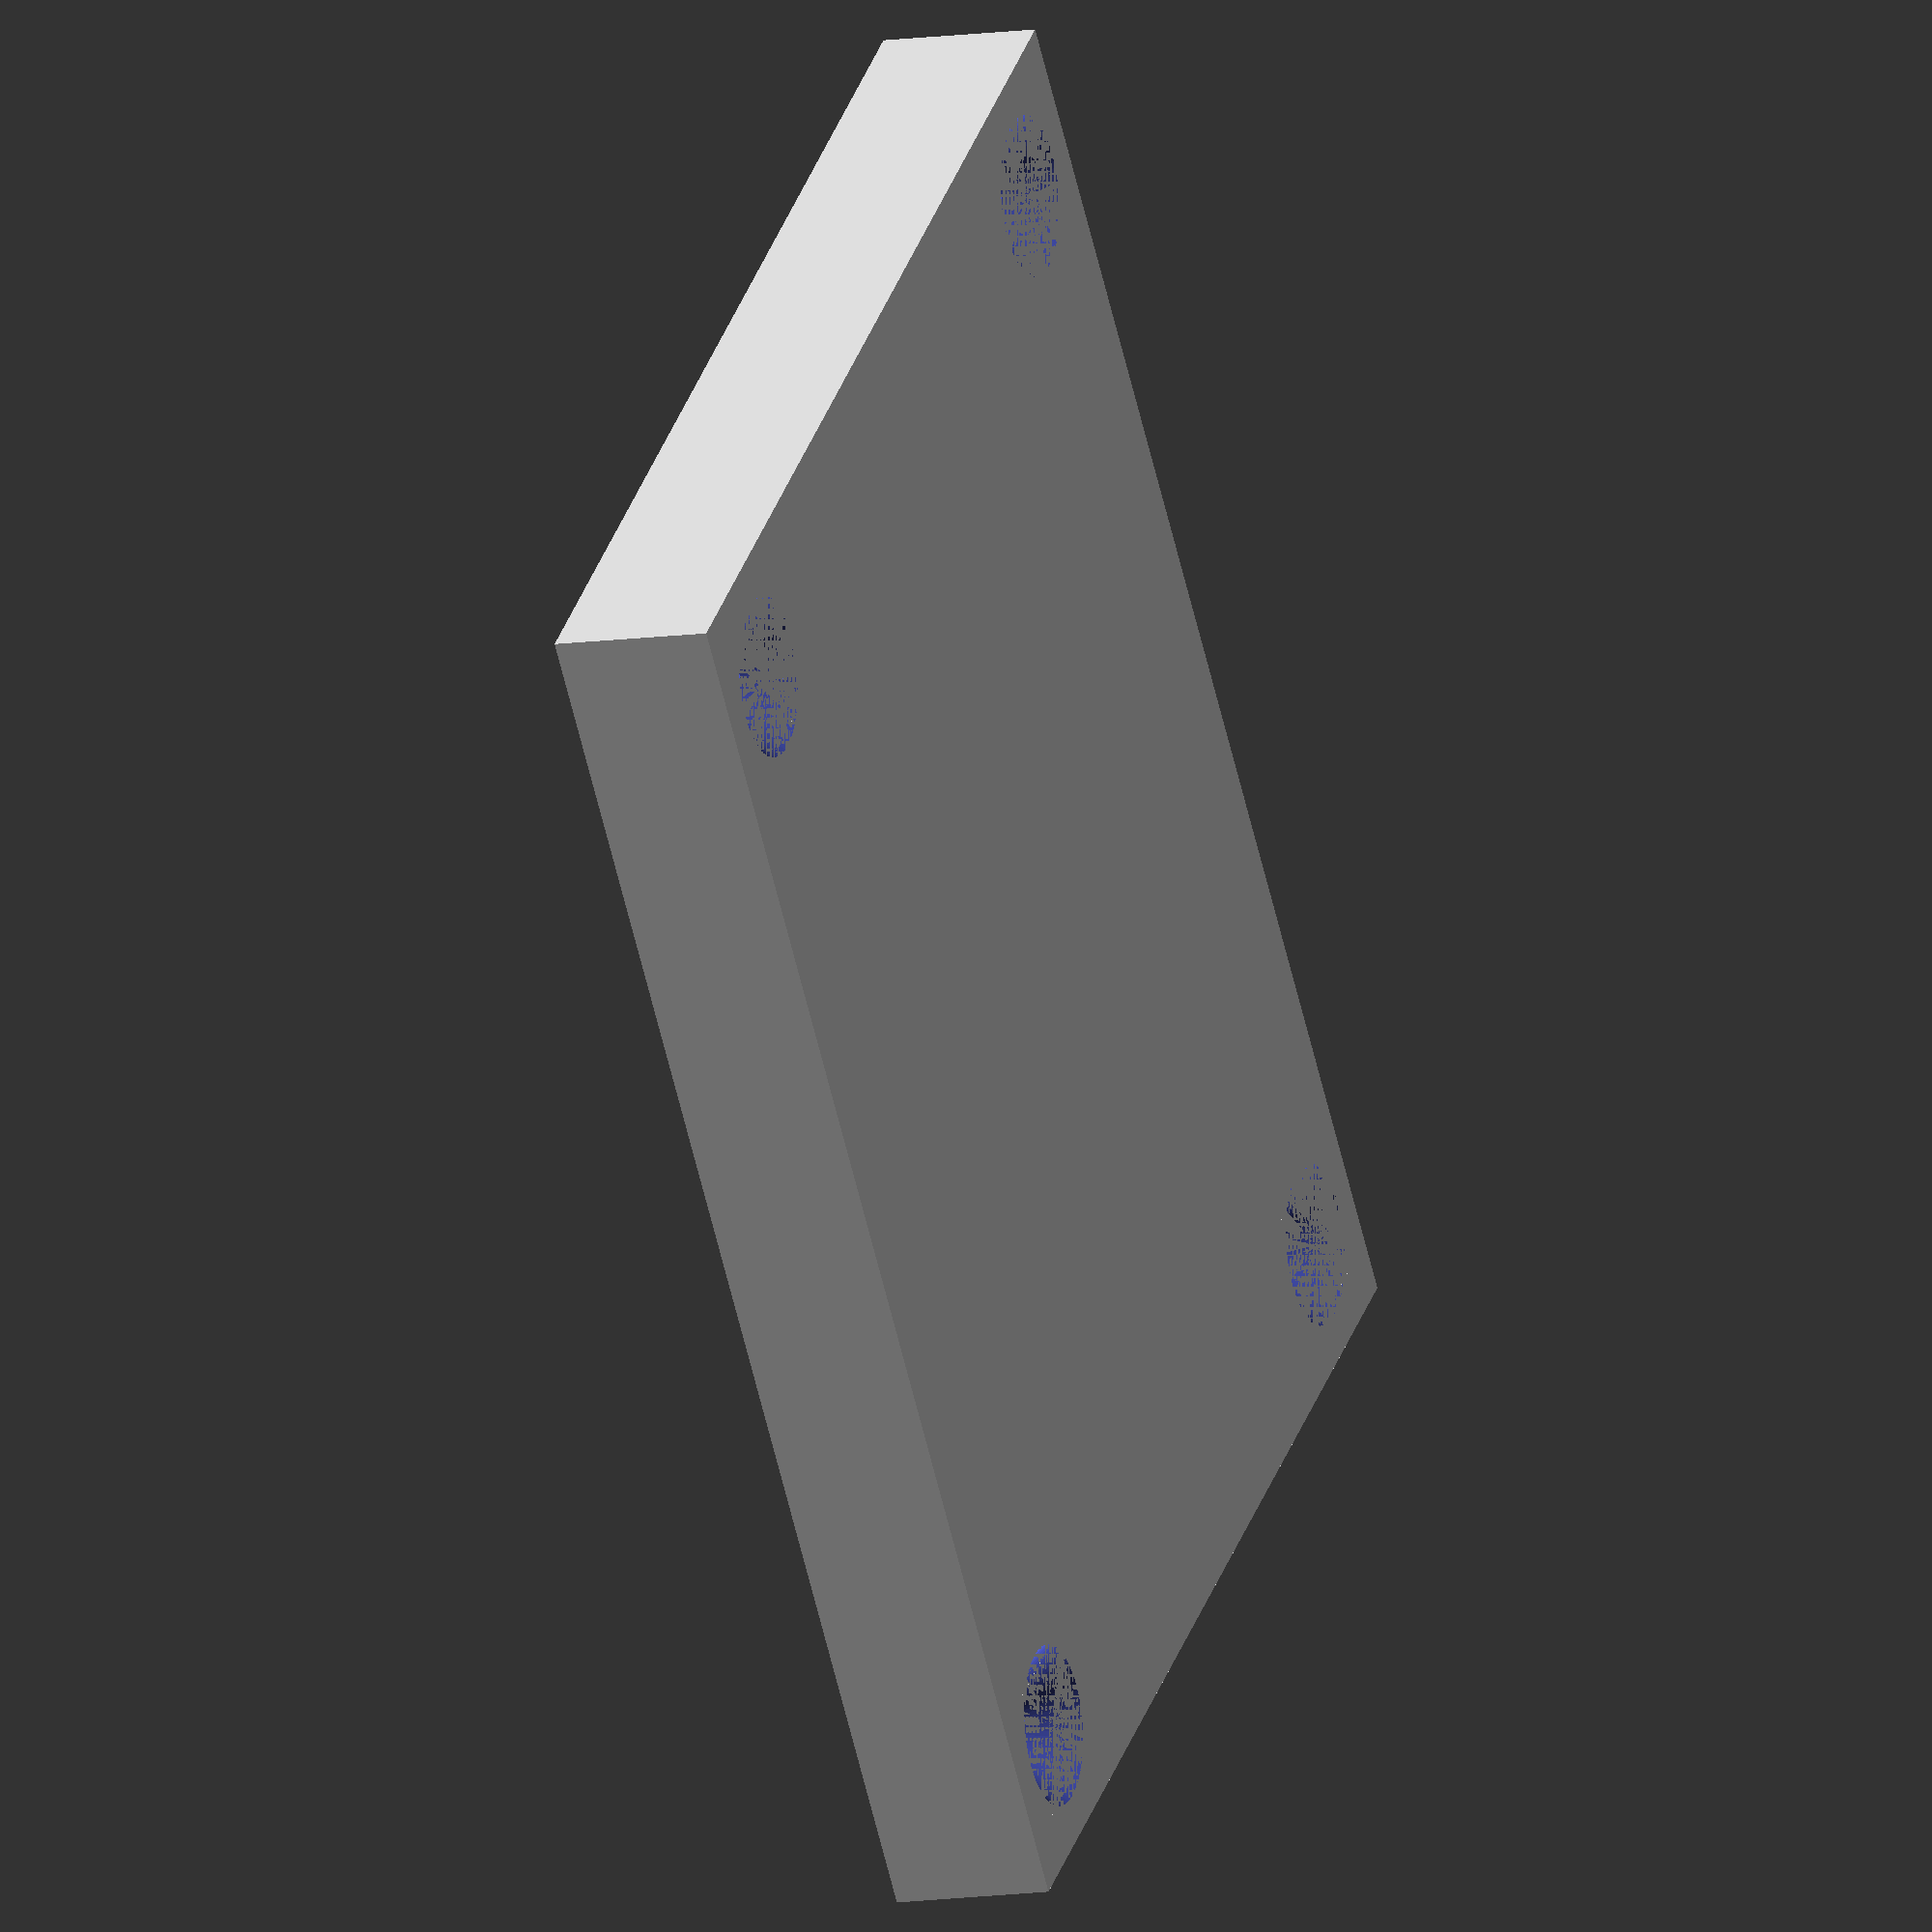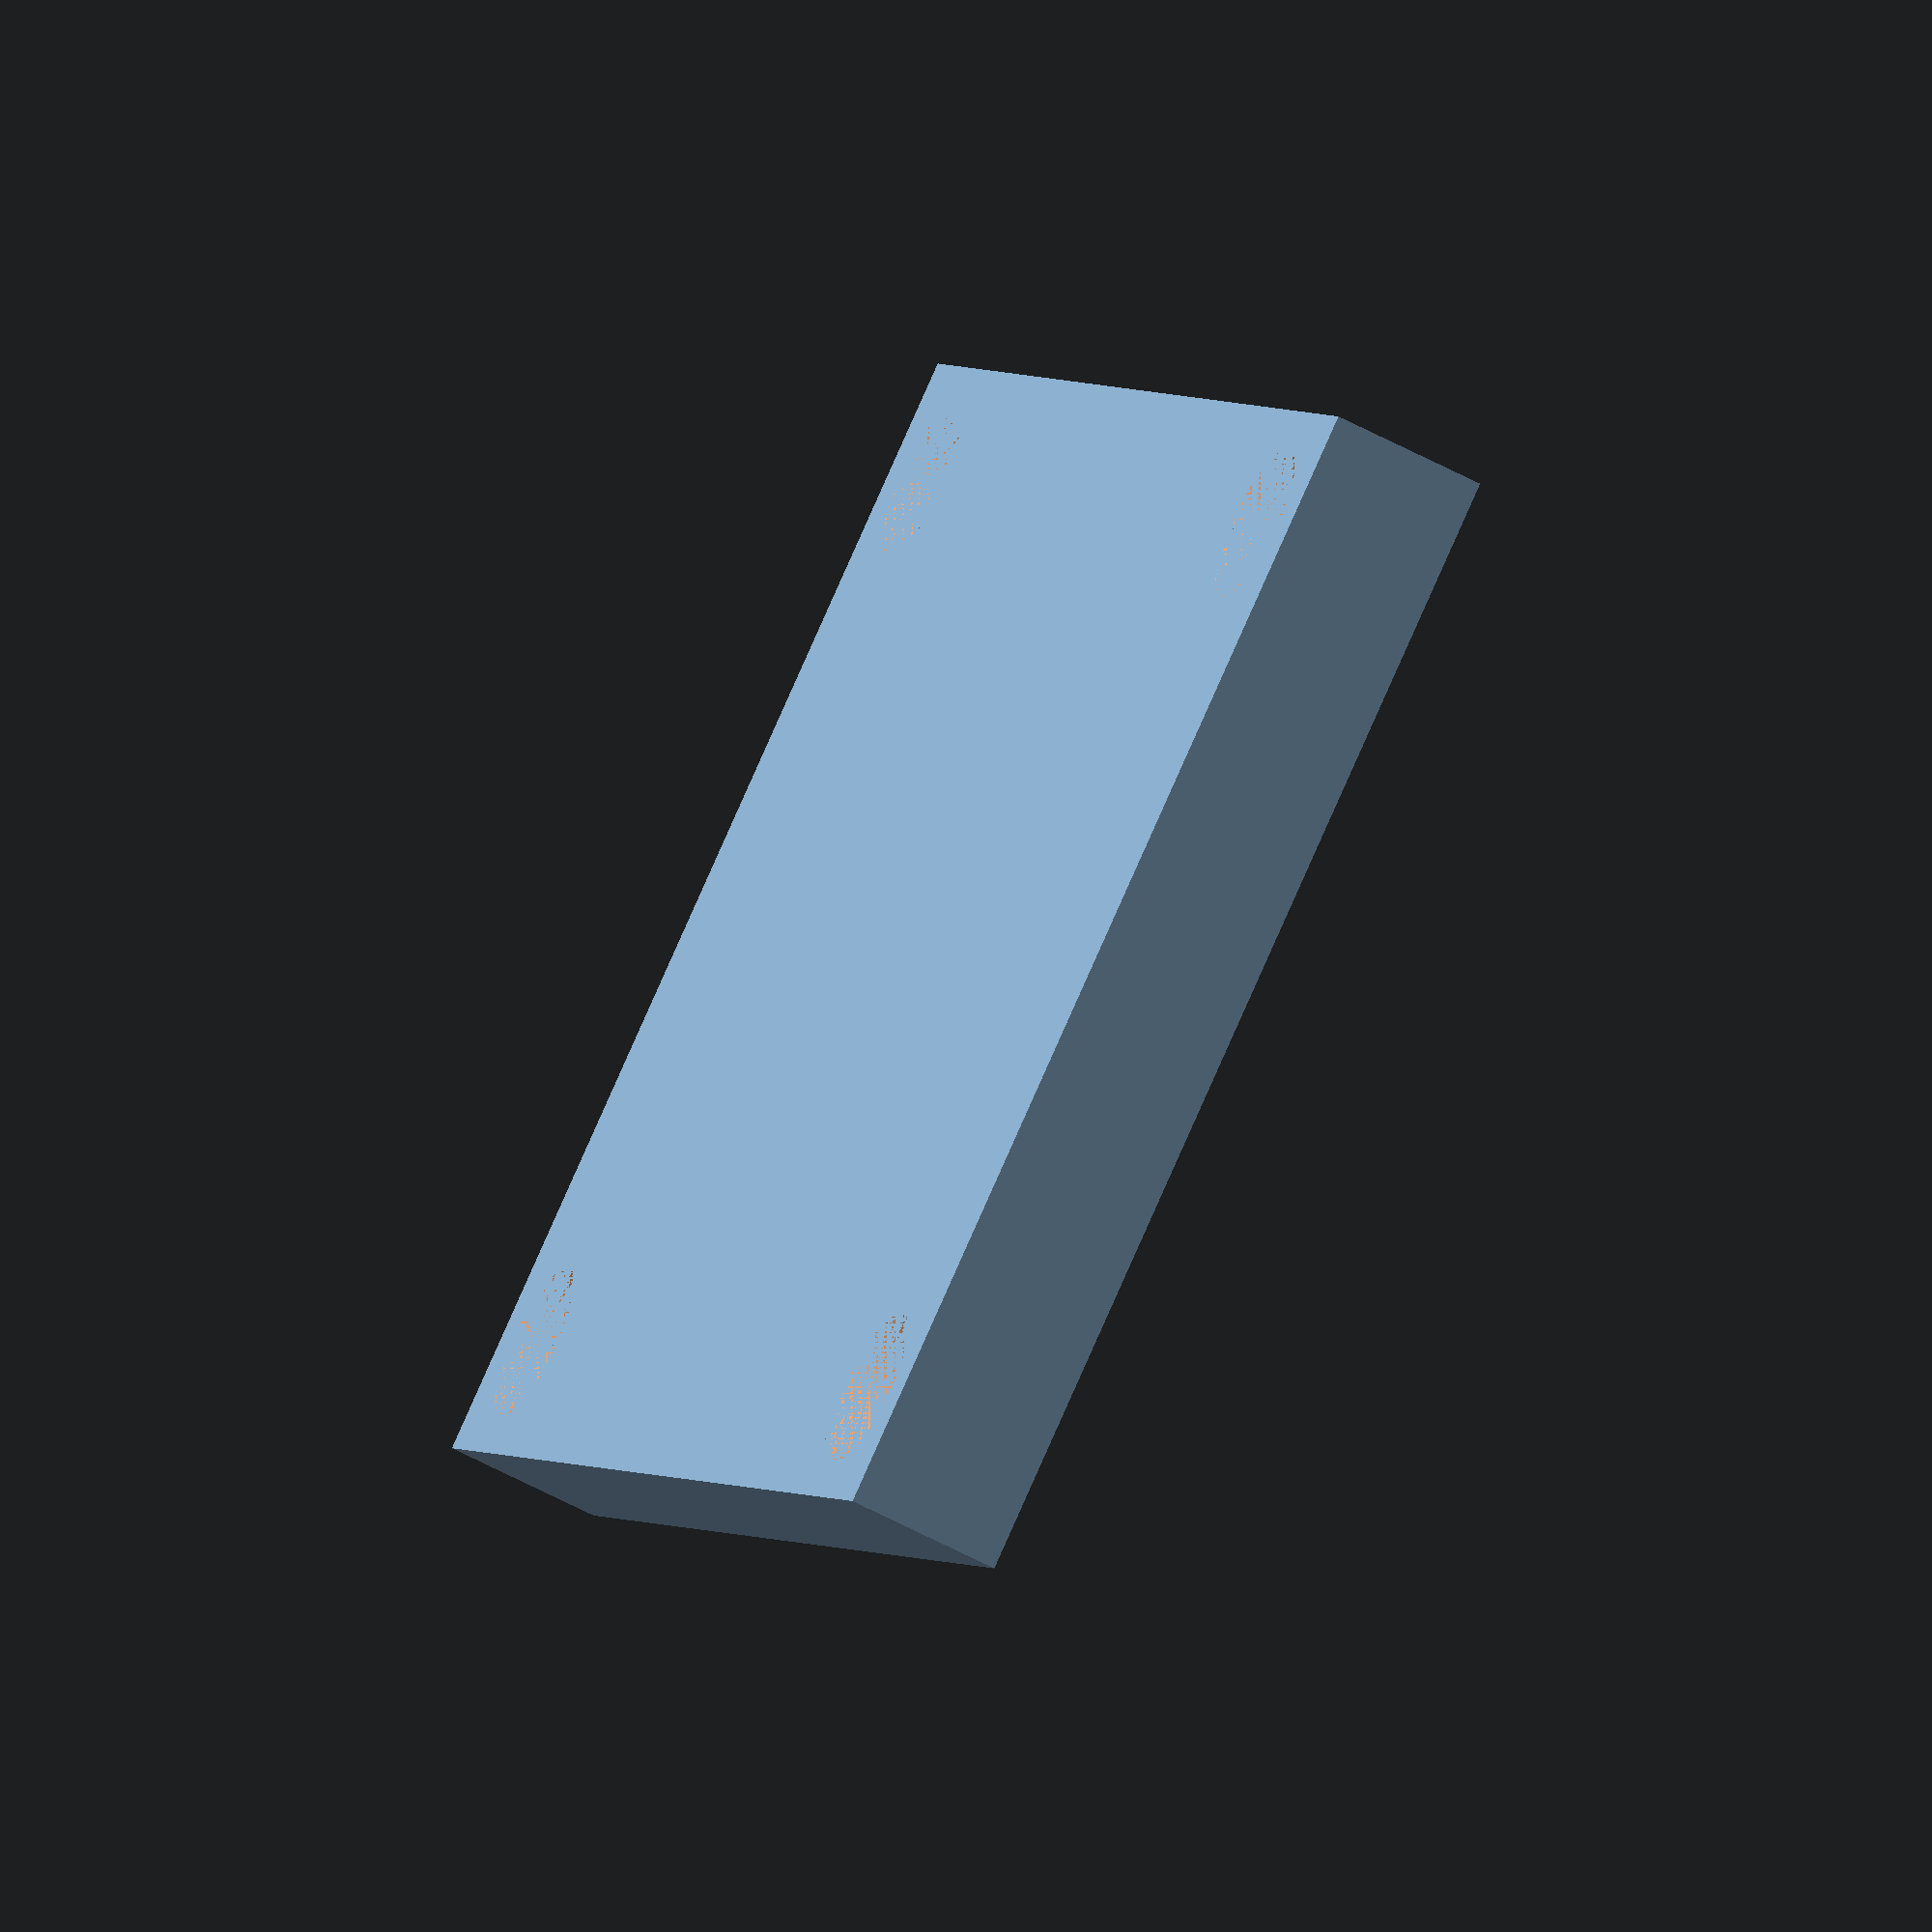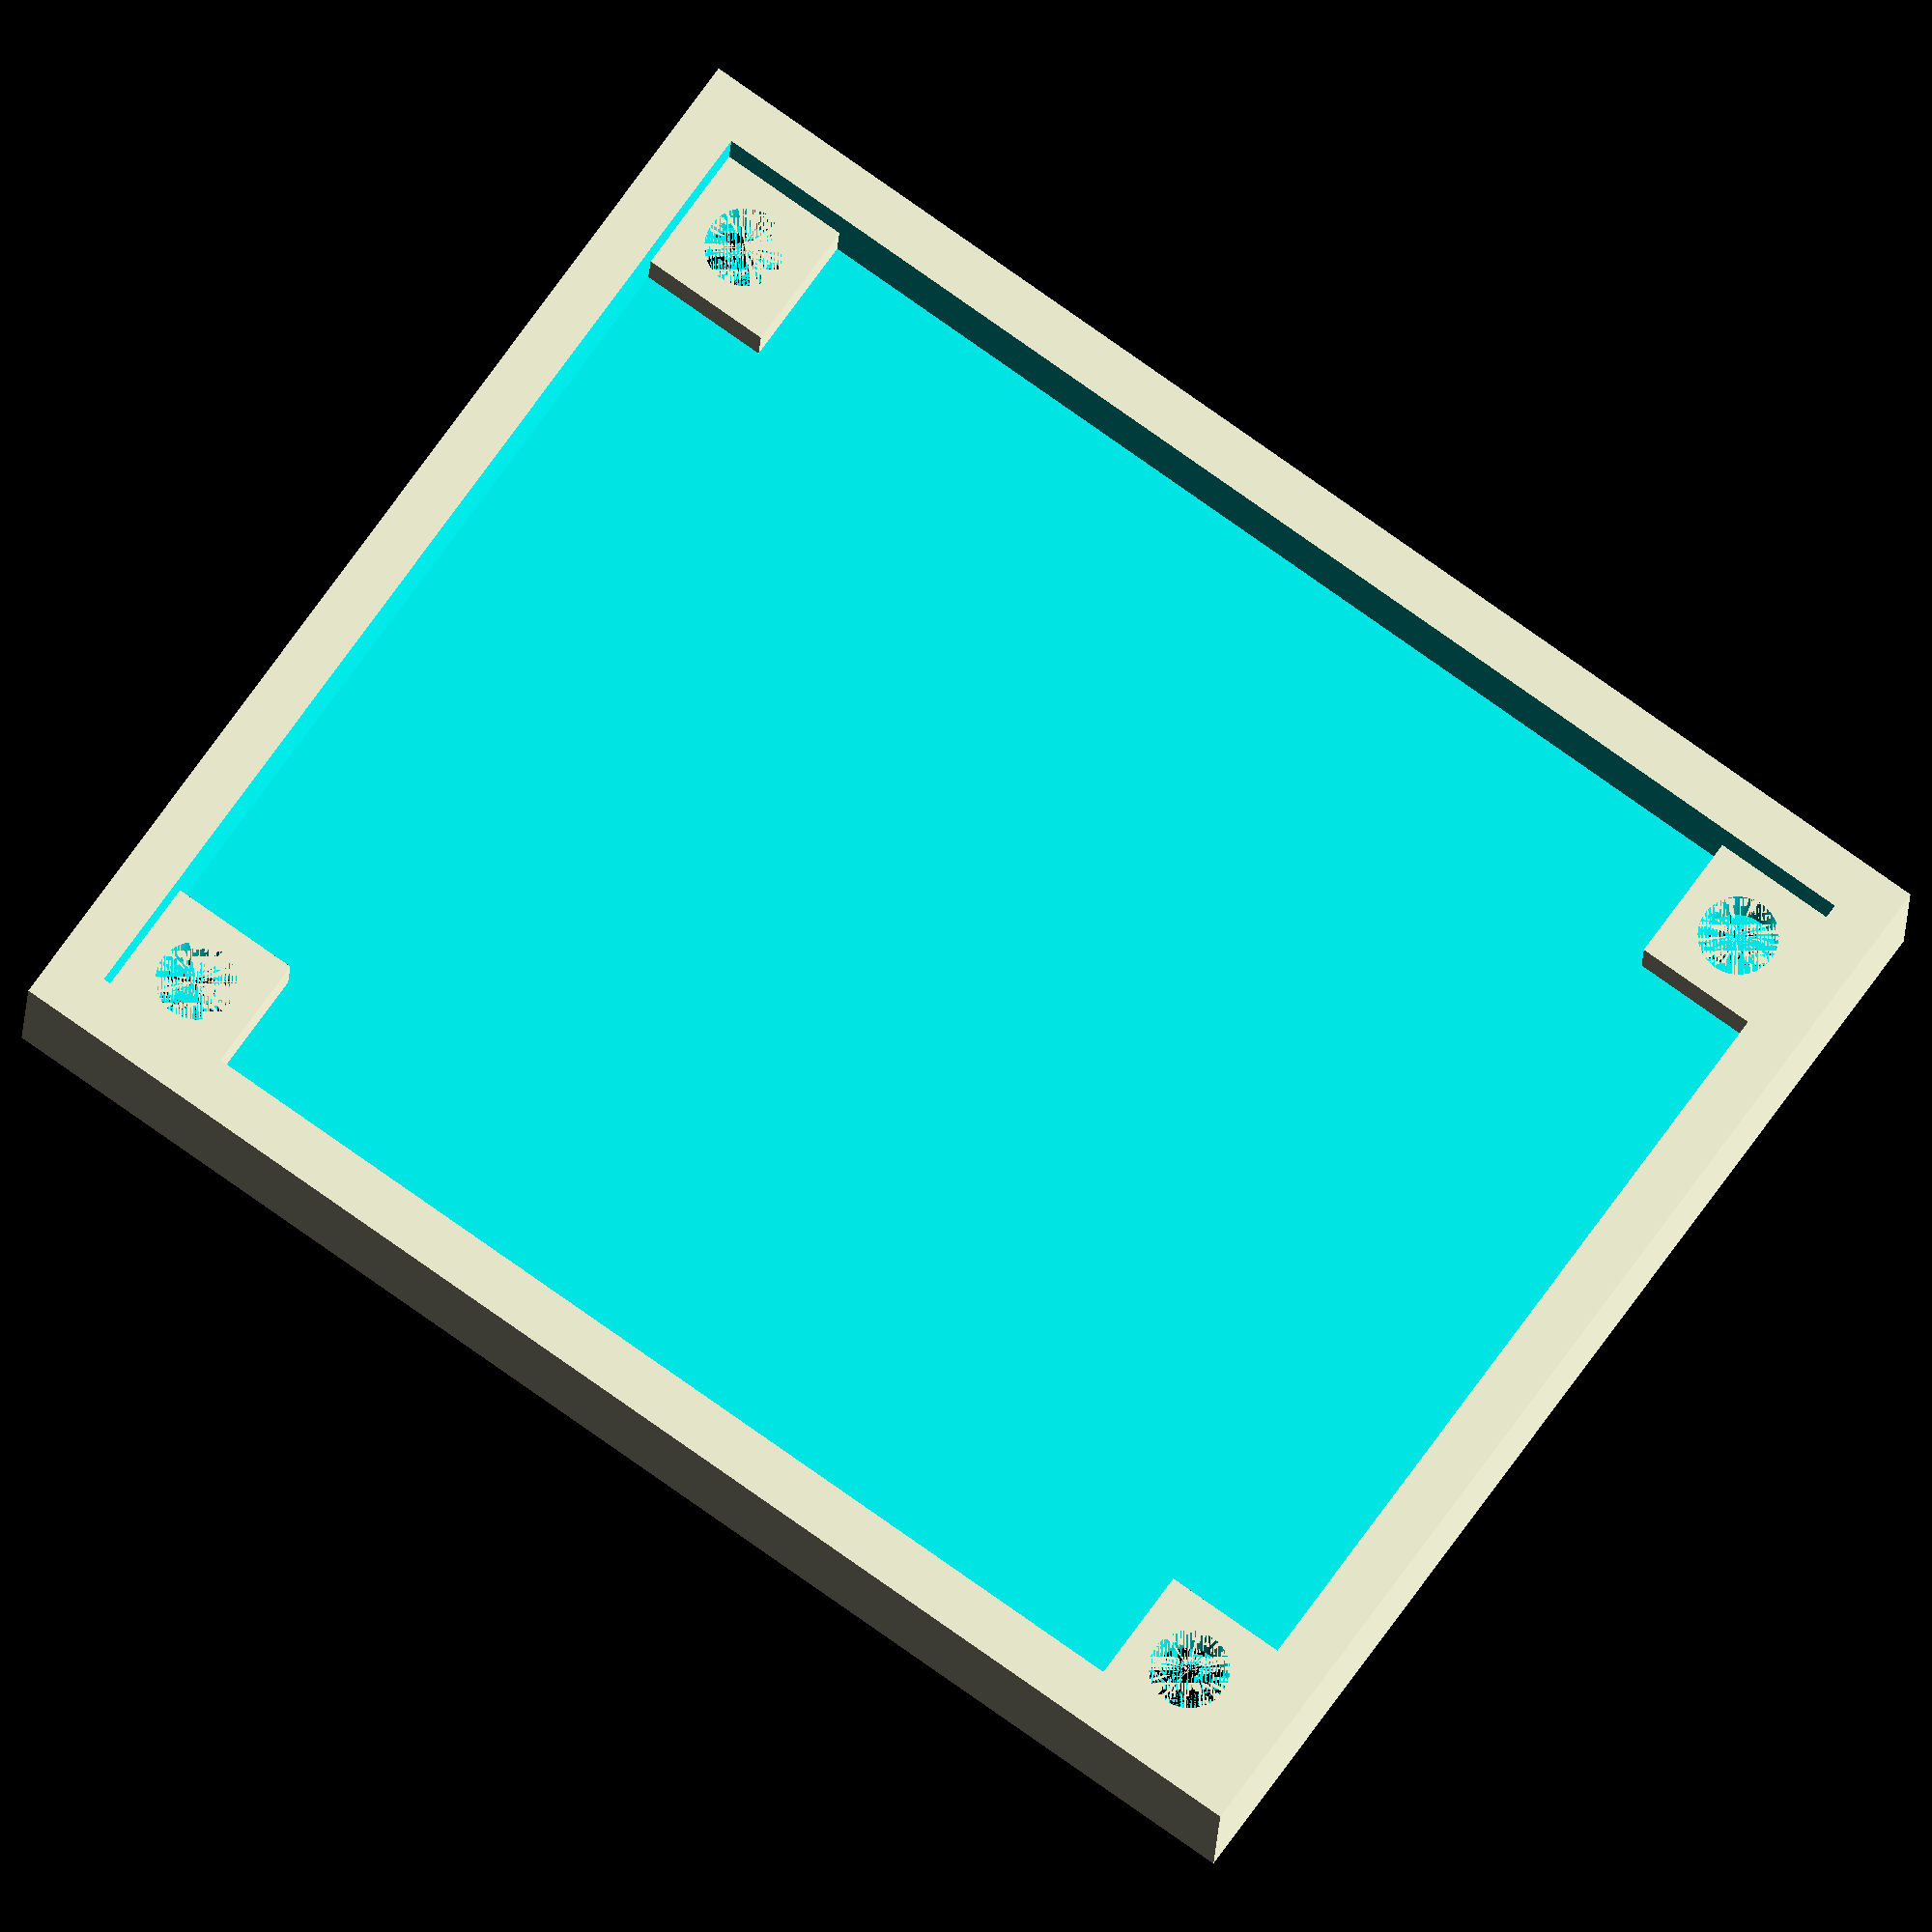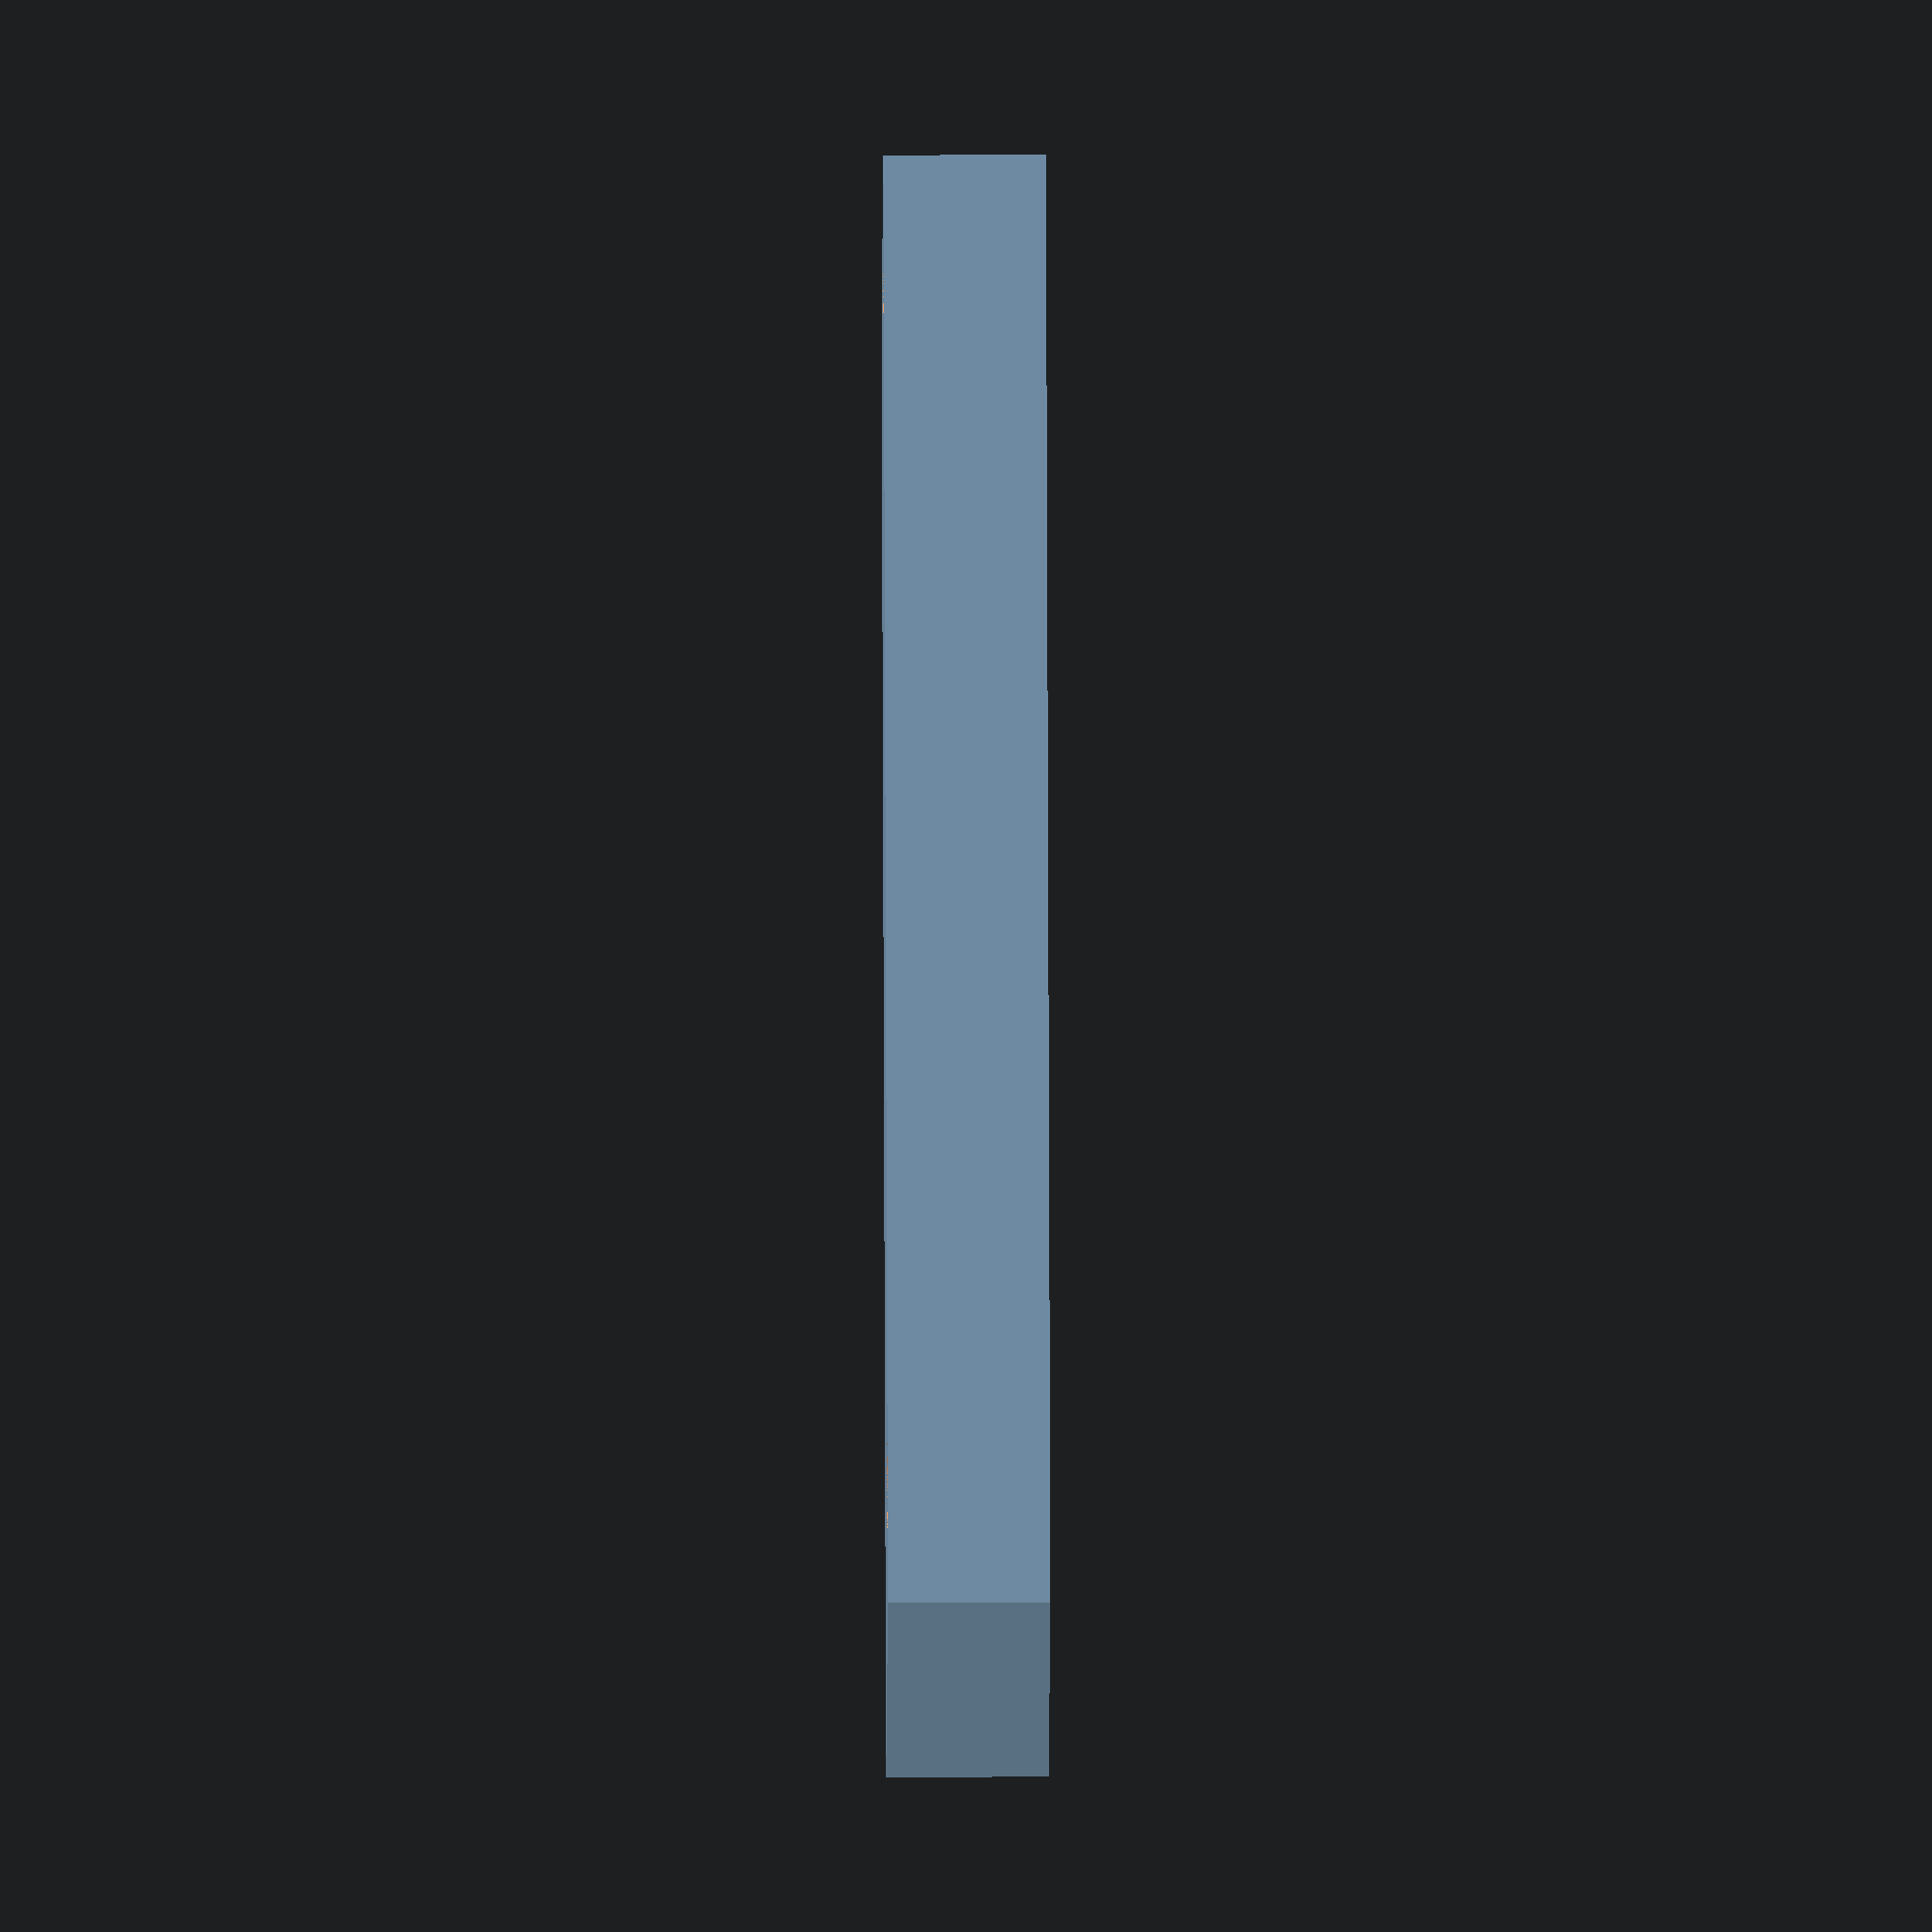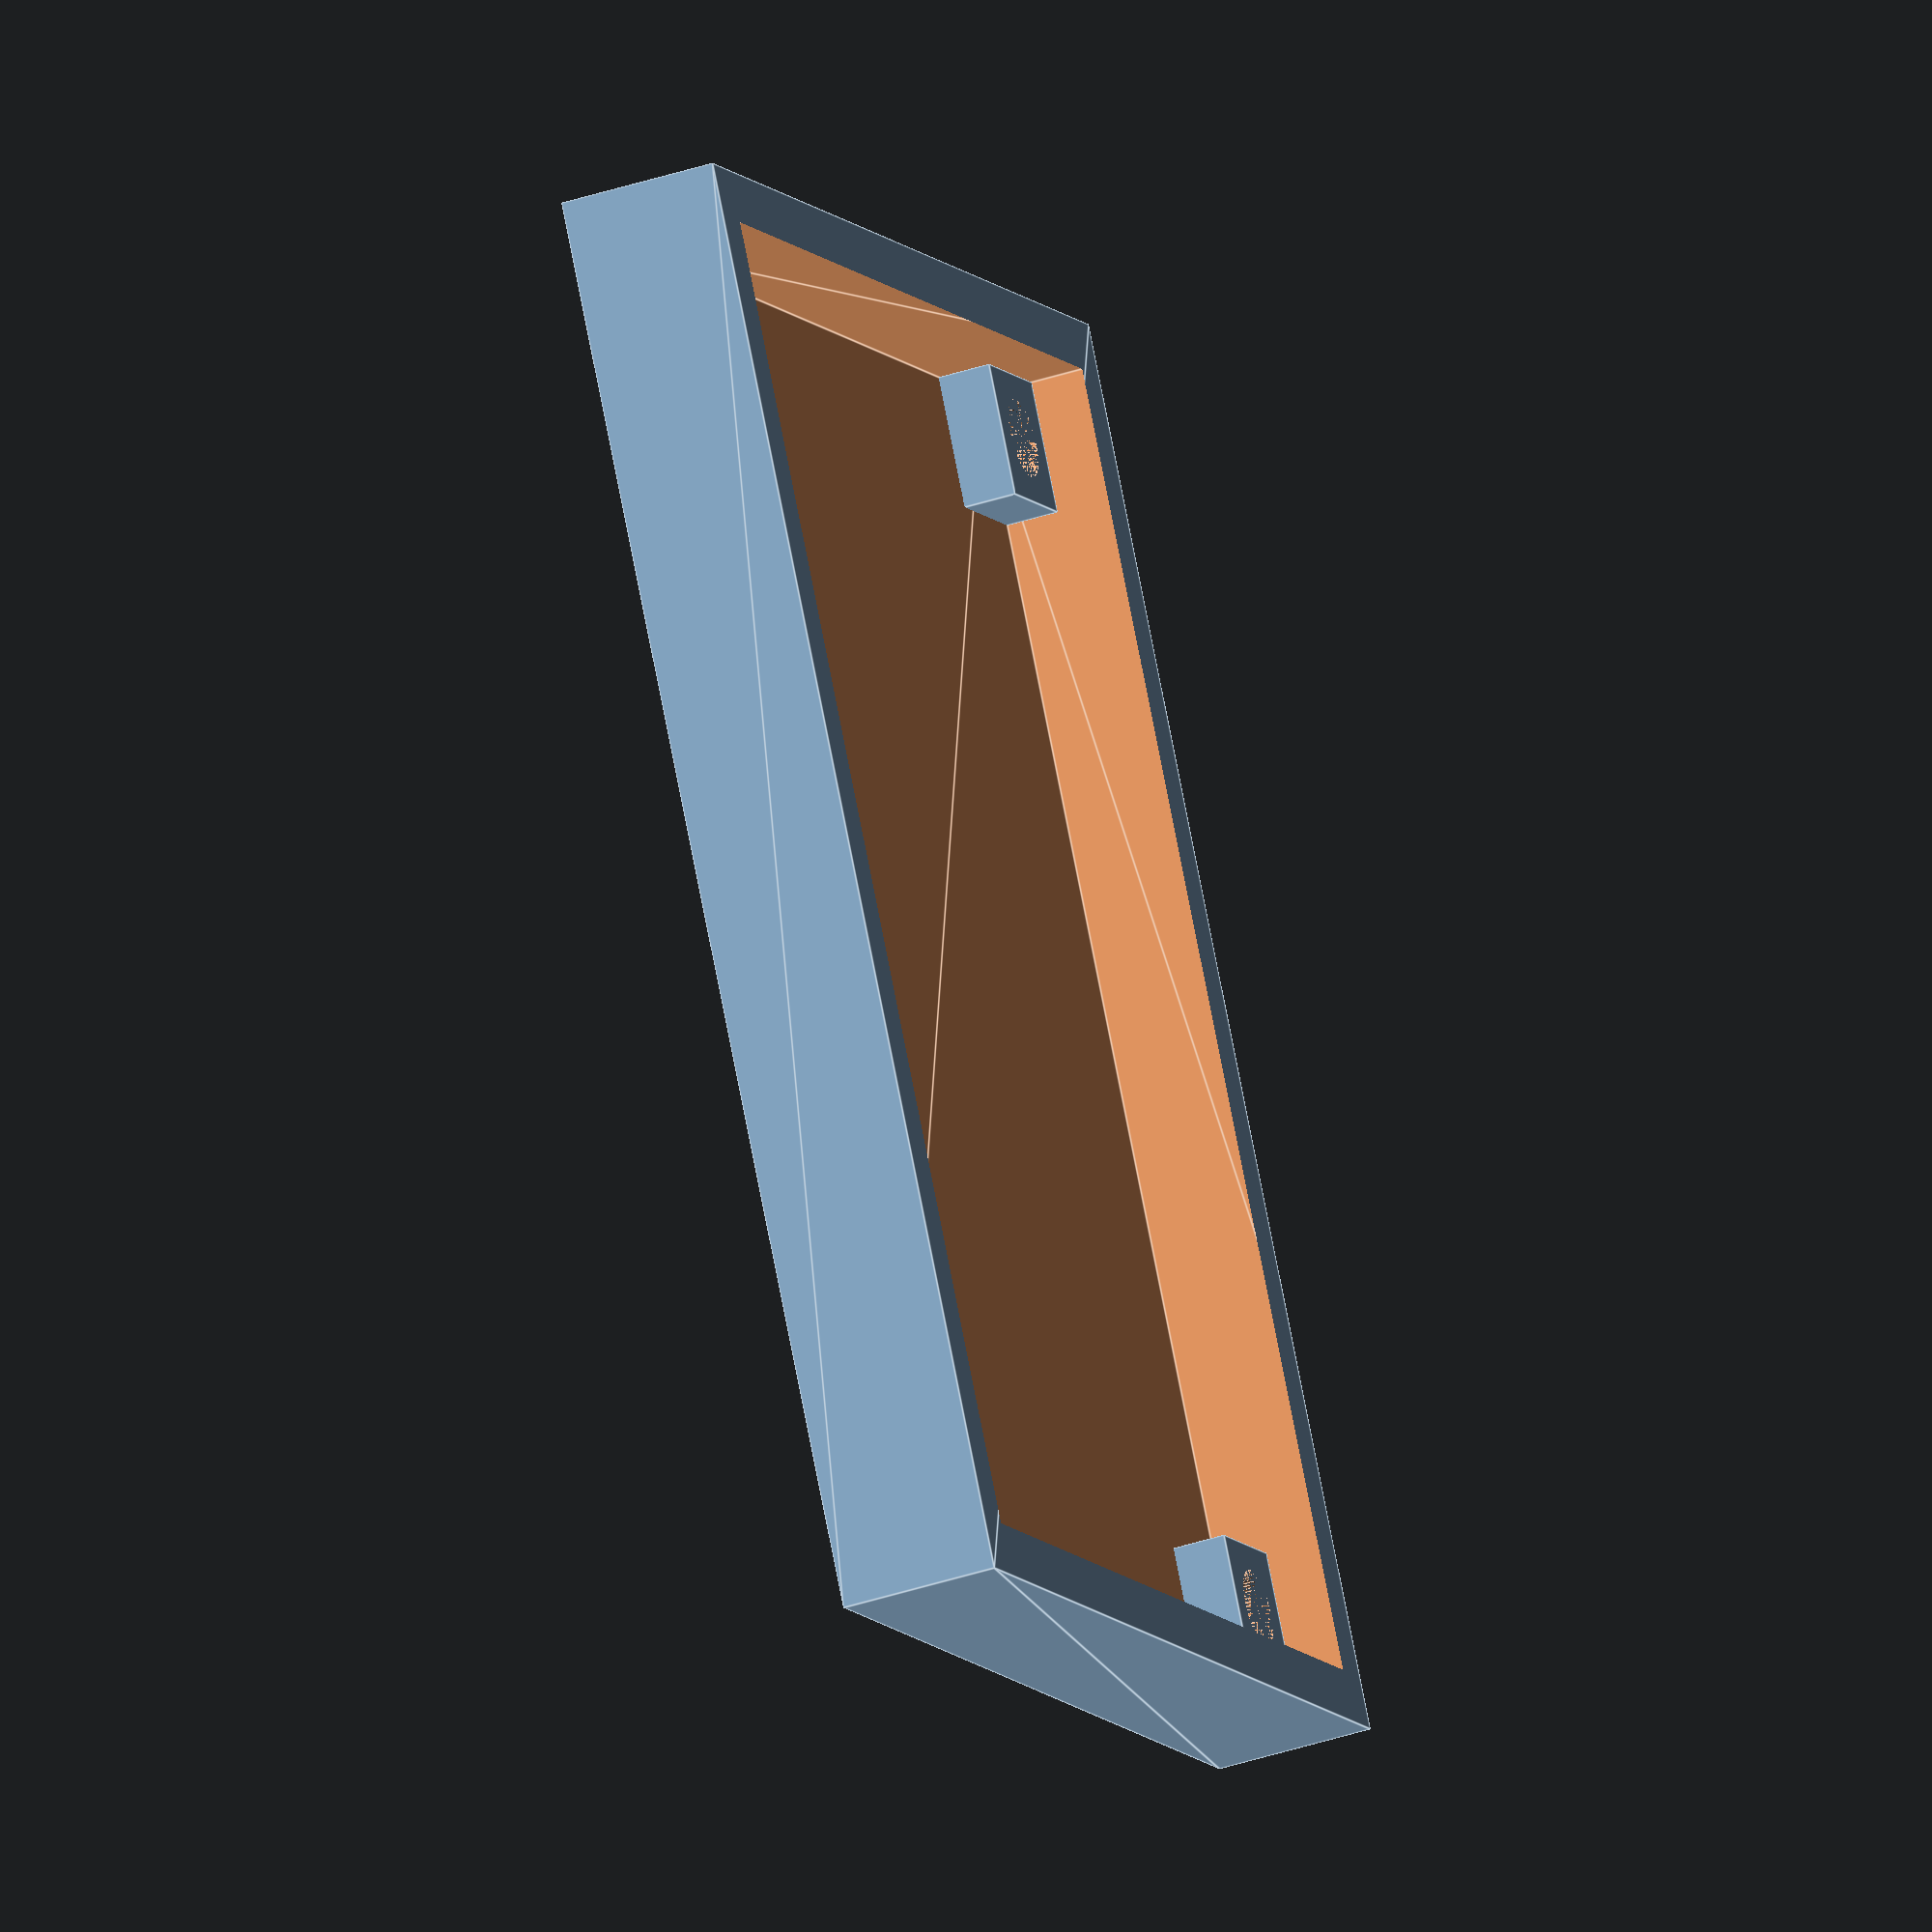
<openscad>
CASE_THICKNESS = 2;

CASE_INNER_WIDTH = 50;
CASE_INNER_DEPTH = 40;

SPACE_BELOW_PCB = 2.4;
PCB_THICKNESS = 1.6;
POWER_CONNECTOR_HEIGHT = 0;
POWER_CONNECTORS_OPENING_WIDTH = 20;

PCB_TOP_Y       = CASE_THICKNESS + SPACE_BELOW_PCB + PCB_THICKNESS;
CASE_HEIGHT     = PCB_TOP_Y + POWER_CONNECTOR_HEIGHT;
STANDOFF_HEIGHT = PCB_THICKNESS + SPACE_BELOW_PCB;

M3_SCREW_SUNK_DEPTH = 1.7;
M3_SCREW_HEAD_DIAMETER = 6;
M3_SCREW_DIAMETER = 3;


module outer_shape() {
  linear_extrude(height = CASE_HEIGHT)
  polygon(
    [
      [0                - CASE_THICKNESS, 0                - CASE_THICKNESS],
      [CASE_INNER_WIDTH + CASE_THICKNESS, 0                - CASE_THICKNESS],
      [0                - CASE_THICKNESS, CASE_INNER_DEPTH + CASE_THICKNESS],
      [CASE_INNER_WIDTH + CASE_THICKNESS, CASE_INNER_DEPTH + CASE_THICKNESS],
    ],
    [
      [0, 1, 3, 2],  
    ]
  );
}

module inner_space() {
  translate([0,0,CASE_THICKNESS])
  linear_extrude(height = CASE_HEIGHT)
  polygon(
    [
      [0,                0],
      [CASE_INNER_WIDTH, 0],
      [0,                CASE_INNER_DEPTH],
      [CASE_INNER_WIDTH, CASE_INNER_DEPTH],
    ],
    [
      [0, 1, 3, 2],  
    ]
  );
}

module power_connectors_opening(height) {    
    translate([0, 0, height/2])
    cube([POWER_CONNECTORS_OPENING_WIDTH, CASE_THICKNESS, height], center=true);
}

module standoff(height) {
    translate([0, 0, height/2])
    cube([5, 5, height], center= true);
}

module standoff_hole(height) {
    
    union() {
        translate([0, 0, height/2]) cylinder(r=M3_SCREW_DIAMETER/2, h=height,center=true, $fn=72);
       
        translate([0, 0, M3_SCREW_SUNK_DEPTH/2]) cylinder(
            h = M3_SCREW_SUNK_DEPTH,
            r1 = M3_SCREW_HEAD_DIAMETER/2,
            r2 = M3_SCREW_DIAMETER/2,
            center = true,
            $fn=72
        );
    }
}

module case_base() {
    difference() {
        outer_shape();
        inner_space();
    }
}

module standoffs() {
        translate([2.5,                    2.5,                    0]) standoff(STANDOFF_HEIGHT);
        translate([CASE_INNER_WIDTH - 2.5, 2.5,                    0]) standoff(STANDOFF_HEIGHT);
        translate([2.5,                    CASE_INNER_DEPTH - 2.5, 0]) standoff(STANDOFF_HEIGHT);
        translate([CASE_INNER_WIDTH - 2.5, CASE_INNER_DEPTH - 2.5, 0]) standoff(STANDOFF_HEIGHT);    
}

module standoffs_holes() {
        translate([2.5,                    2.5,                    0]) standoff_hole(STANDOFF_HEIGHT);
        translate([CASE_INNER_WIDTH - 2.5, 2.5,                    0]) standoff_hole(STANDOFF_HEIGHT);
        translate([2.5,                    CASE_INNER_DEPTH - 2.5, 0]) standoff_hole(STANDOFF_HEIGHT);
        translate([CASE_INNER_WIDTH - 2.5, CASE_INNER_DEPTH- 2.5,  0]) standoff_hole(STANDOFF_HEIGHT);
}

difference() {    
    union() { case_base(); standoffs(); }    
    union() {
        standoffs_holes();
        
        translate([25, -CASE_THICKNESS/2, PCB_TOP_Y]) power_connectors_opening(CASE_HEIGHT - PCB_TOP_Y);
    }
}

</openscad>
<views>
elev=10.5 azim=310.3 roll=111.2 proj=o view=solid
elev=237.5 azim=123.9 roll=299.4 proj=o view=solid
elev=16.8 azim=35.4 roll=357.6 proj=o view=solid
elev=304.5 azim=153.9 roll=269.8 proj=o view=solid
elev=221.5 azim=58.6 roll=248.3 proj=o view=edges
</views>
